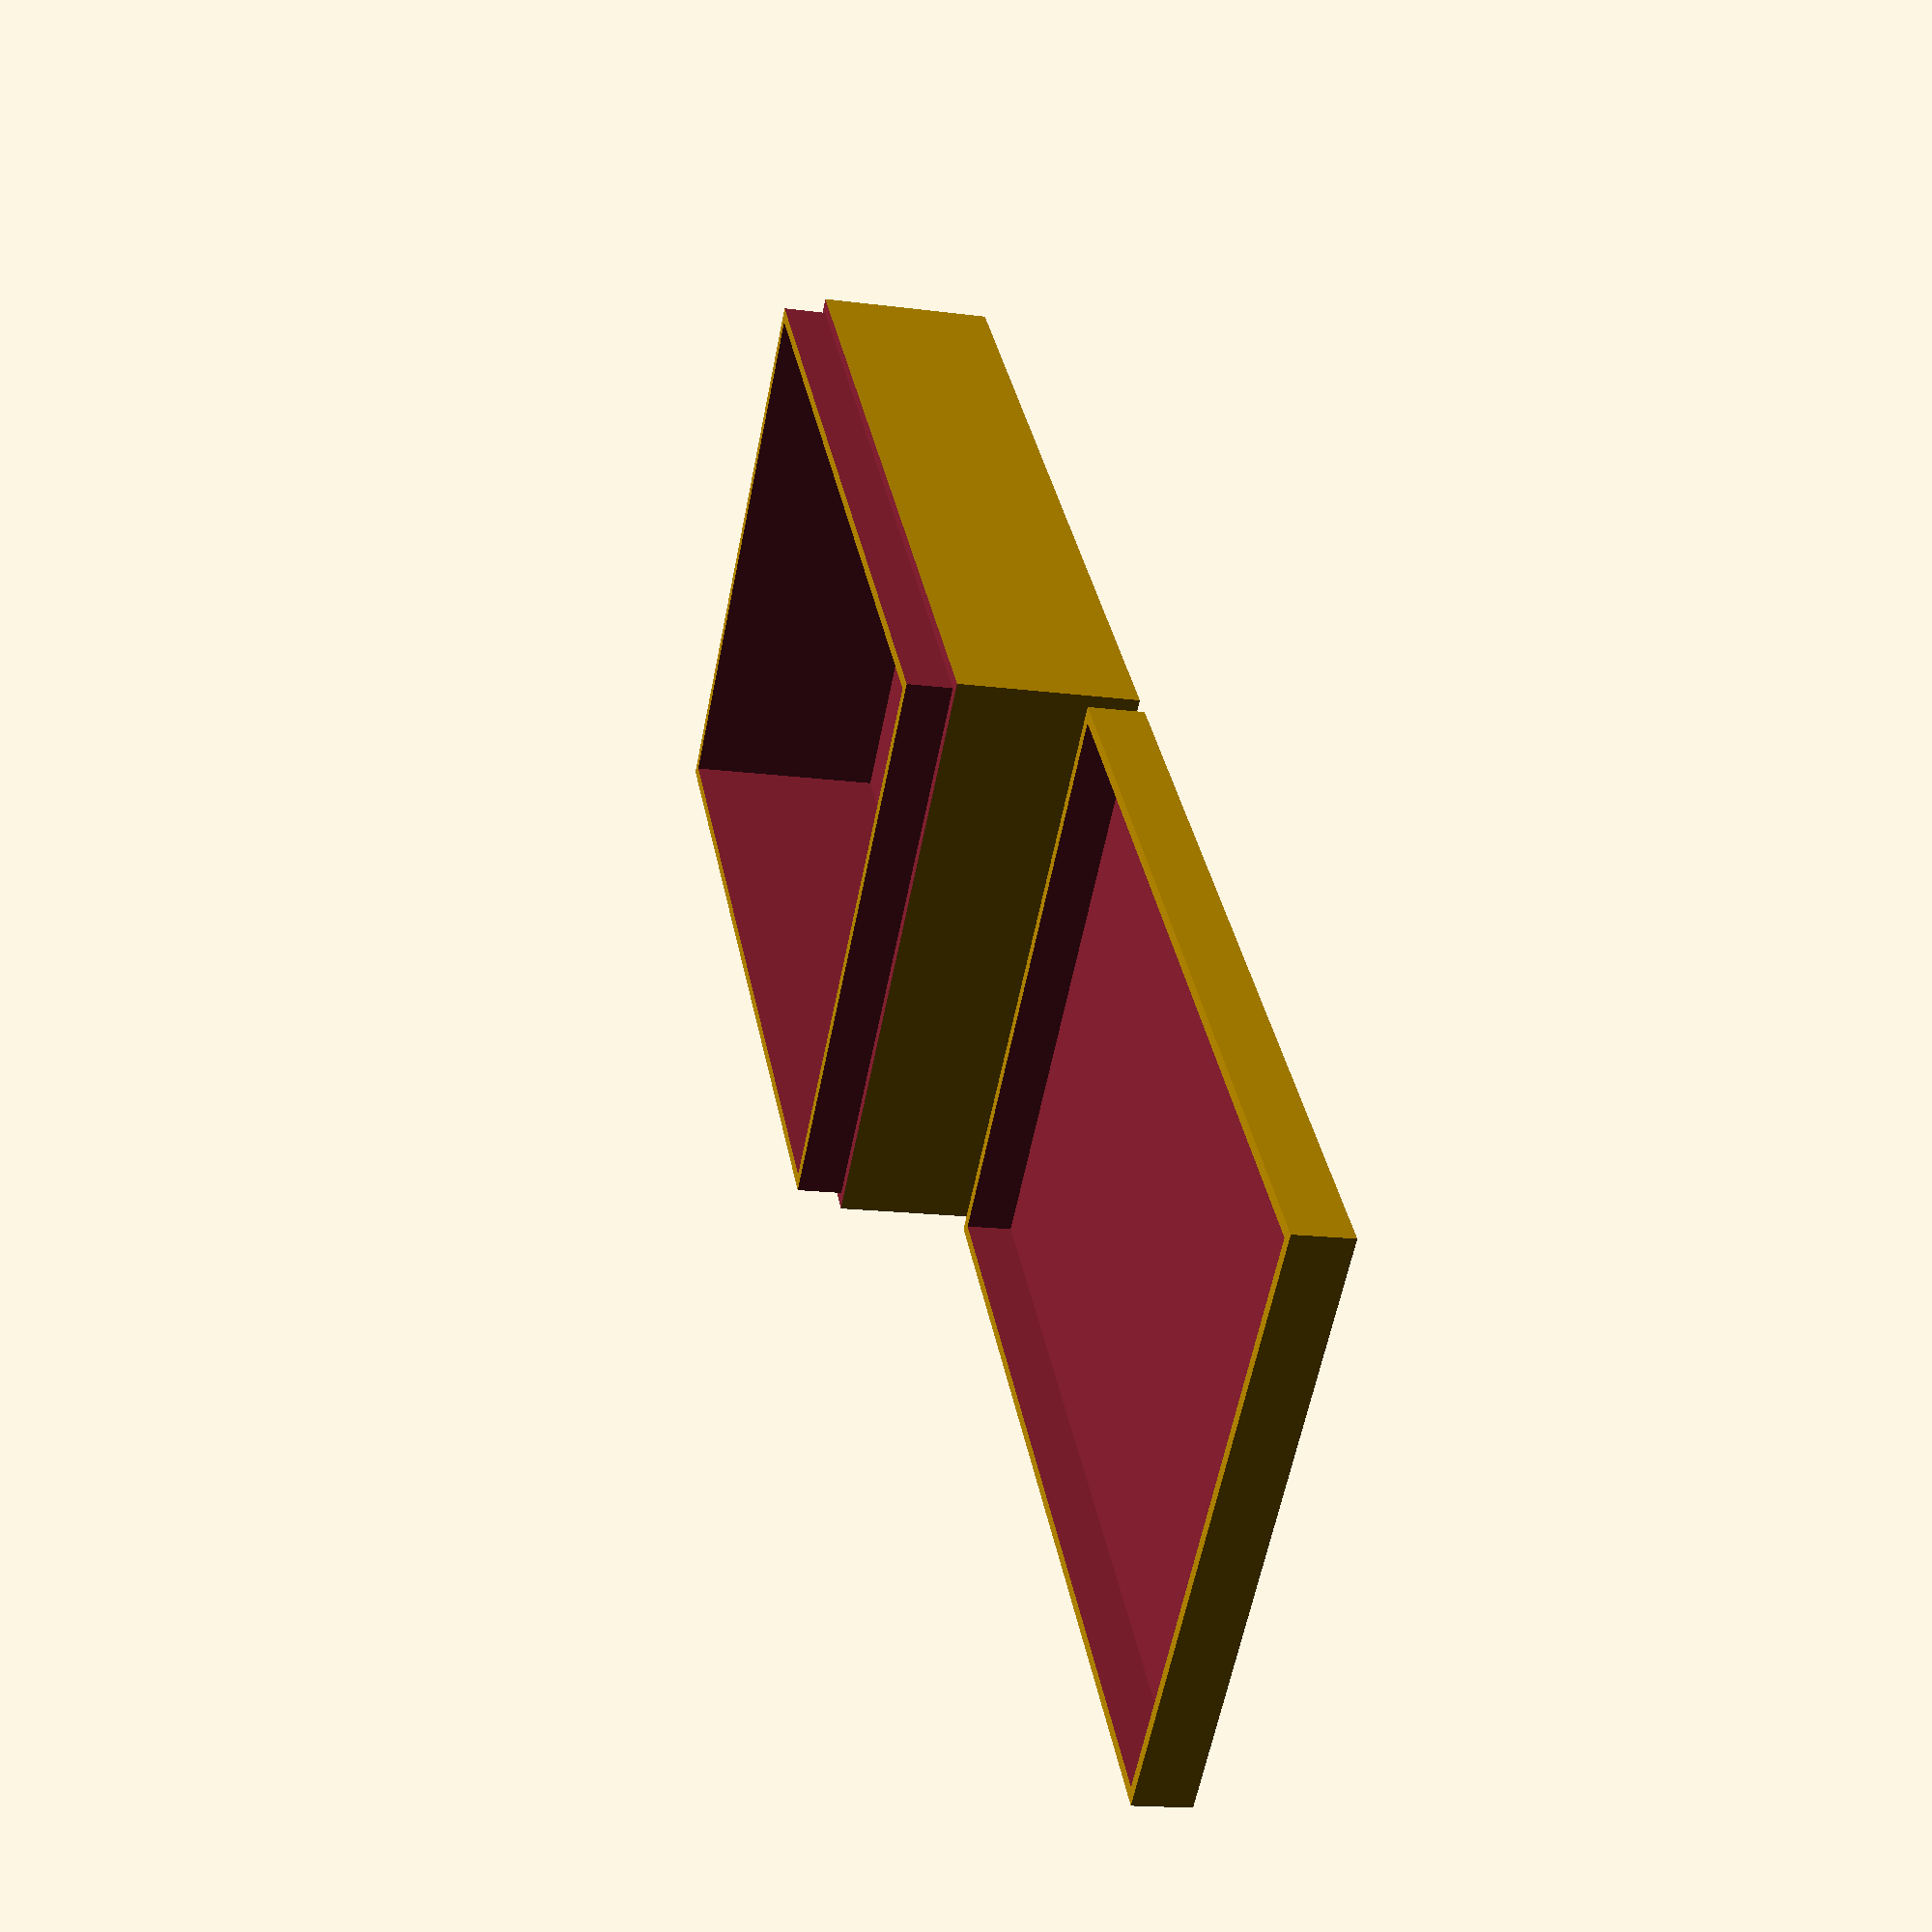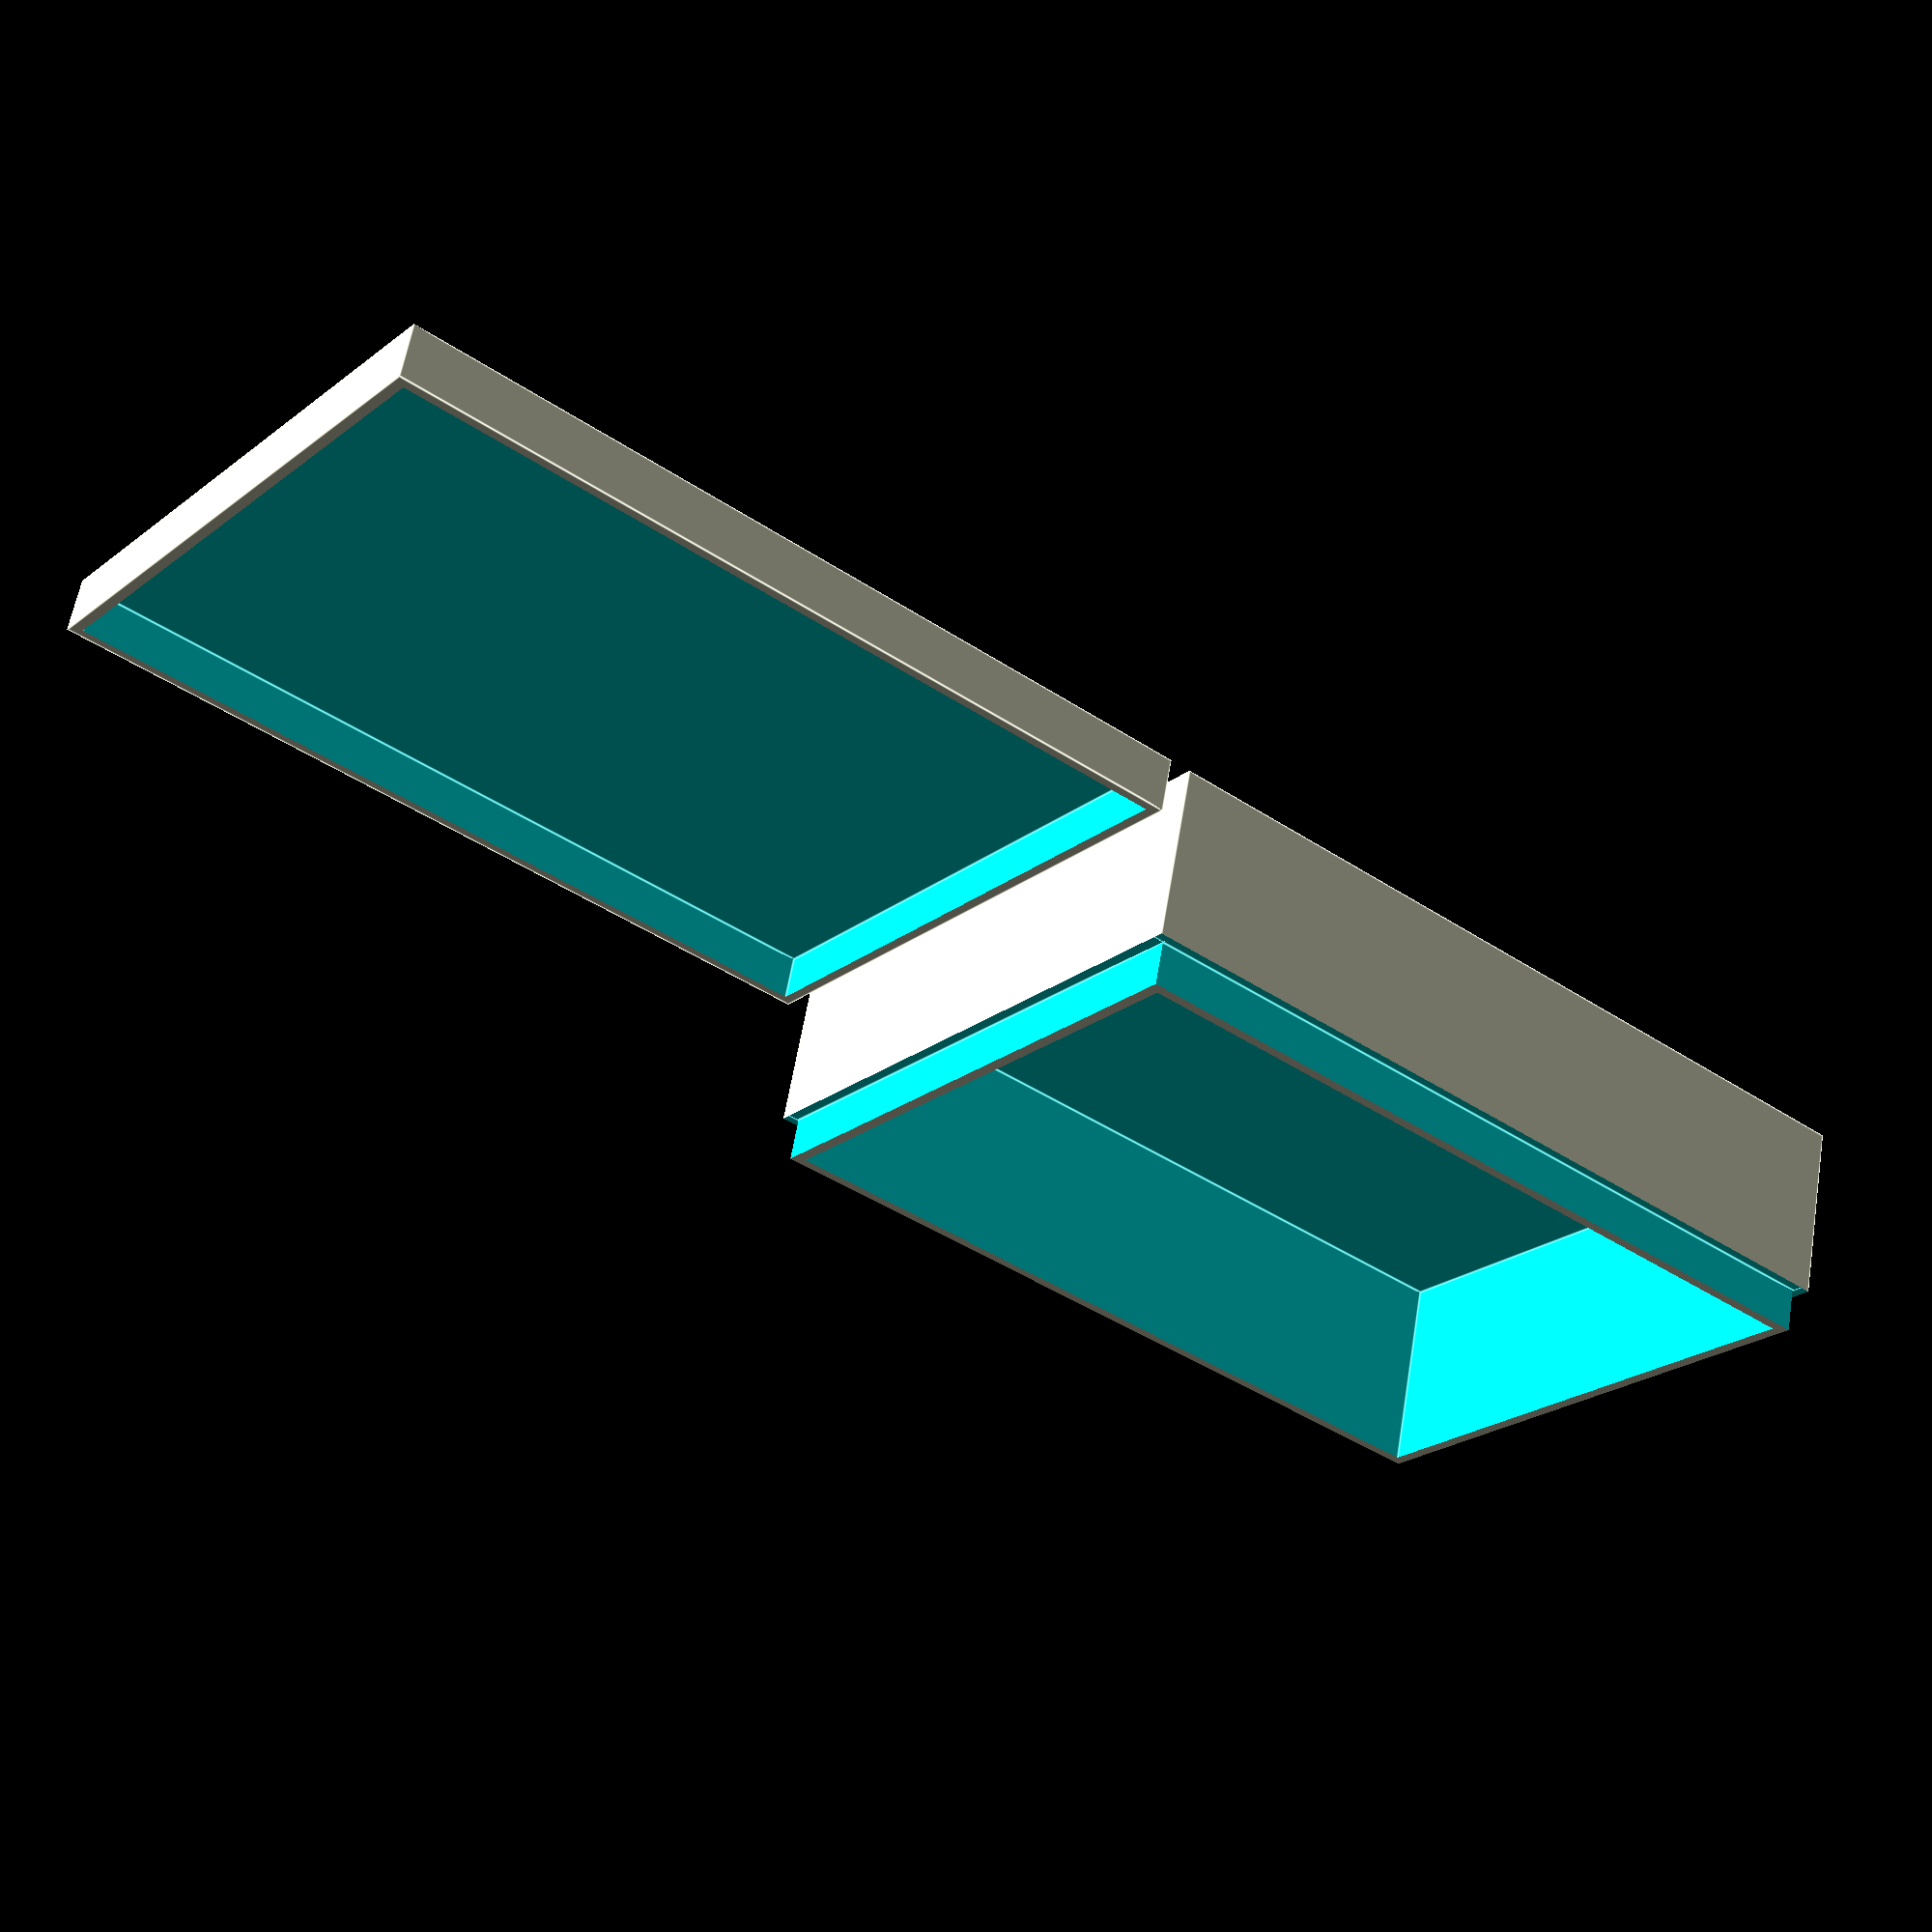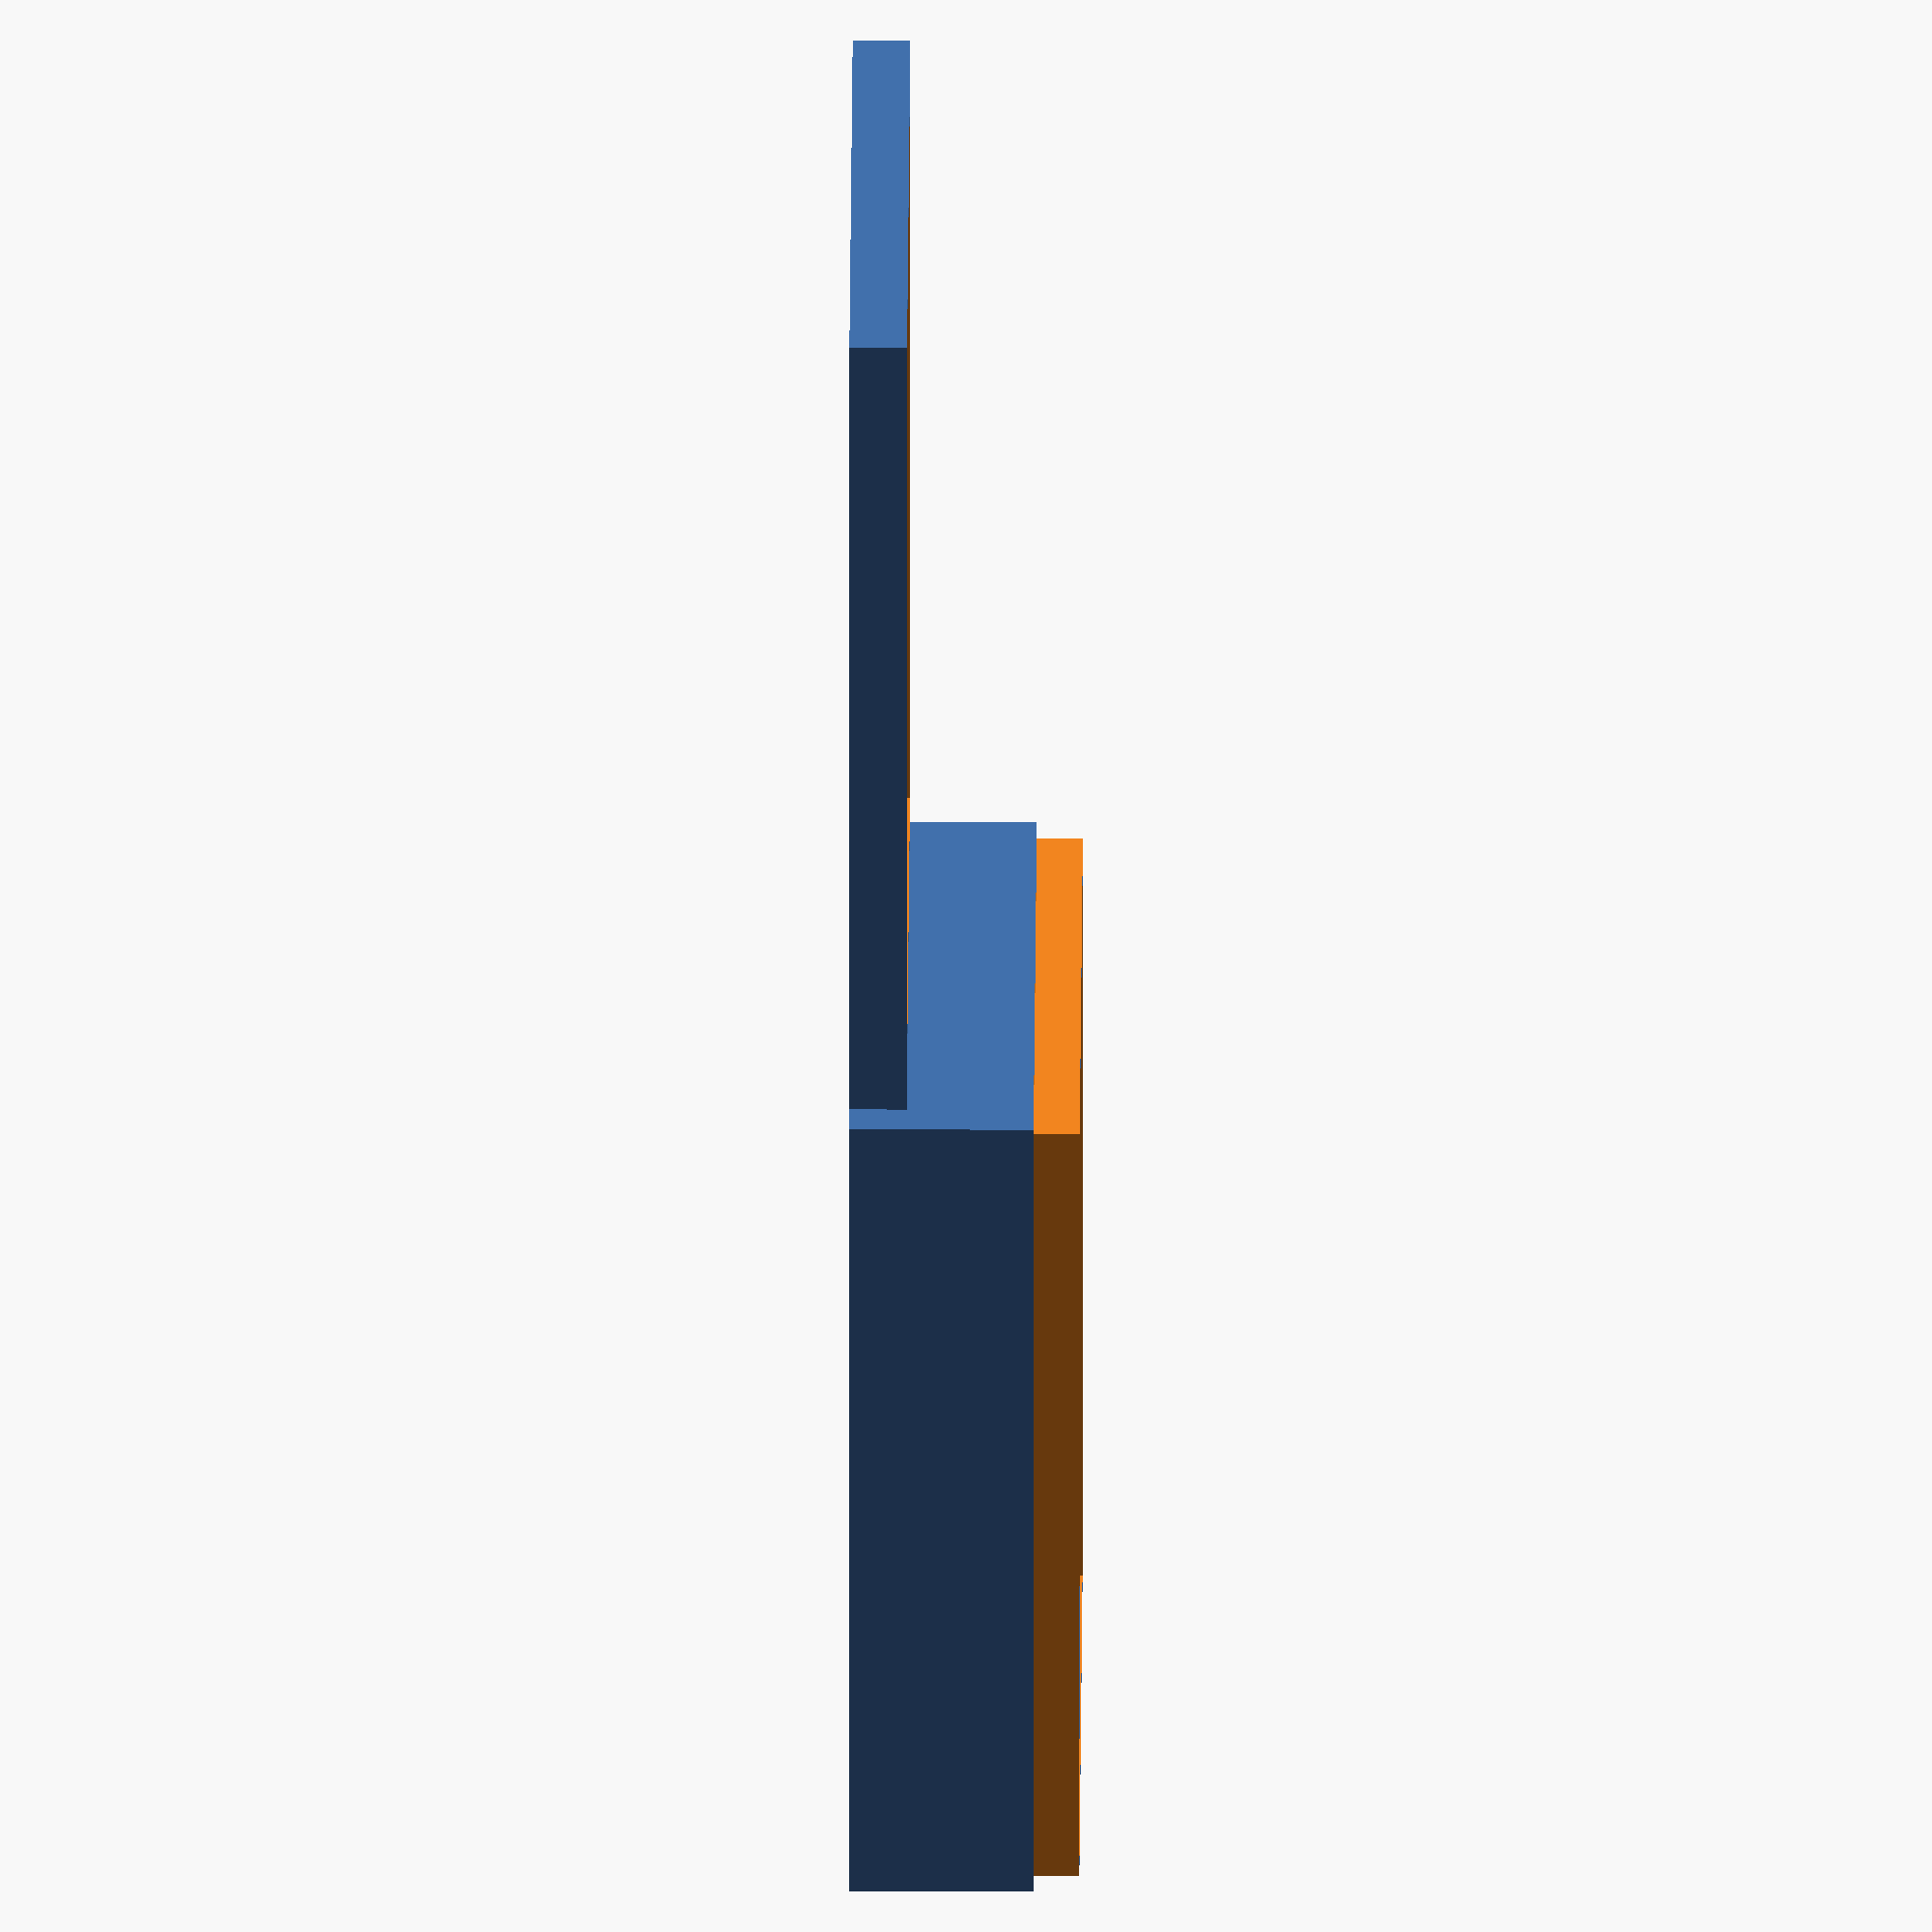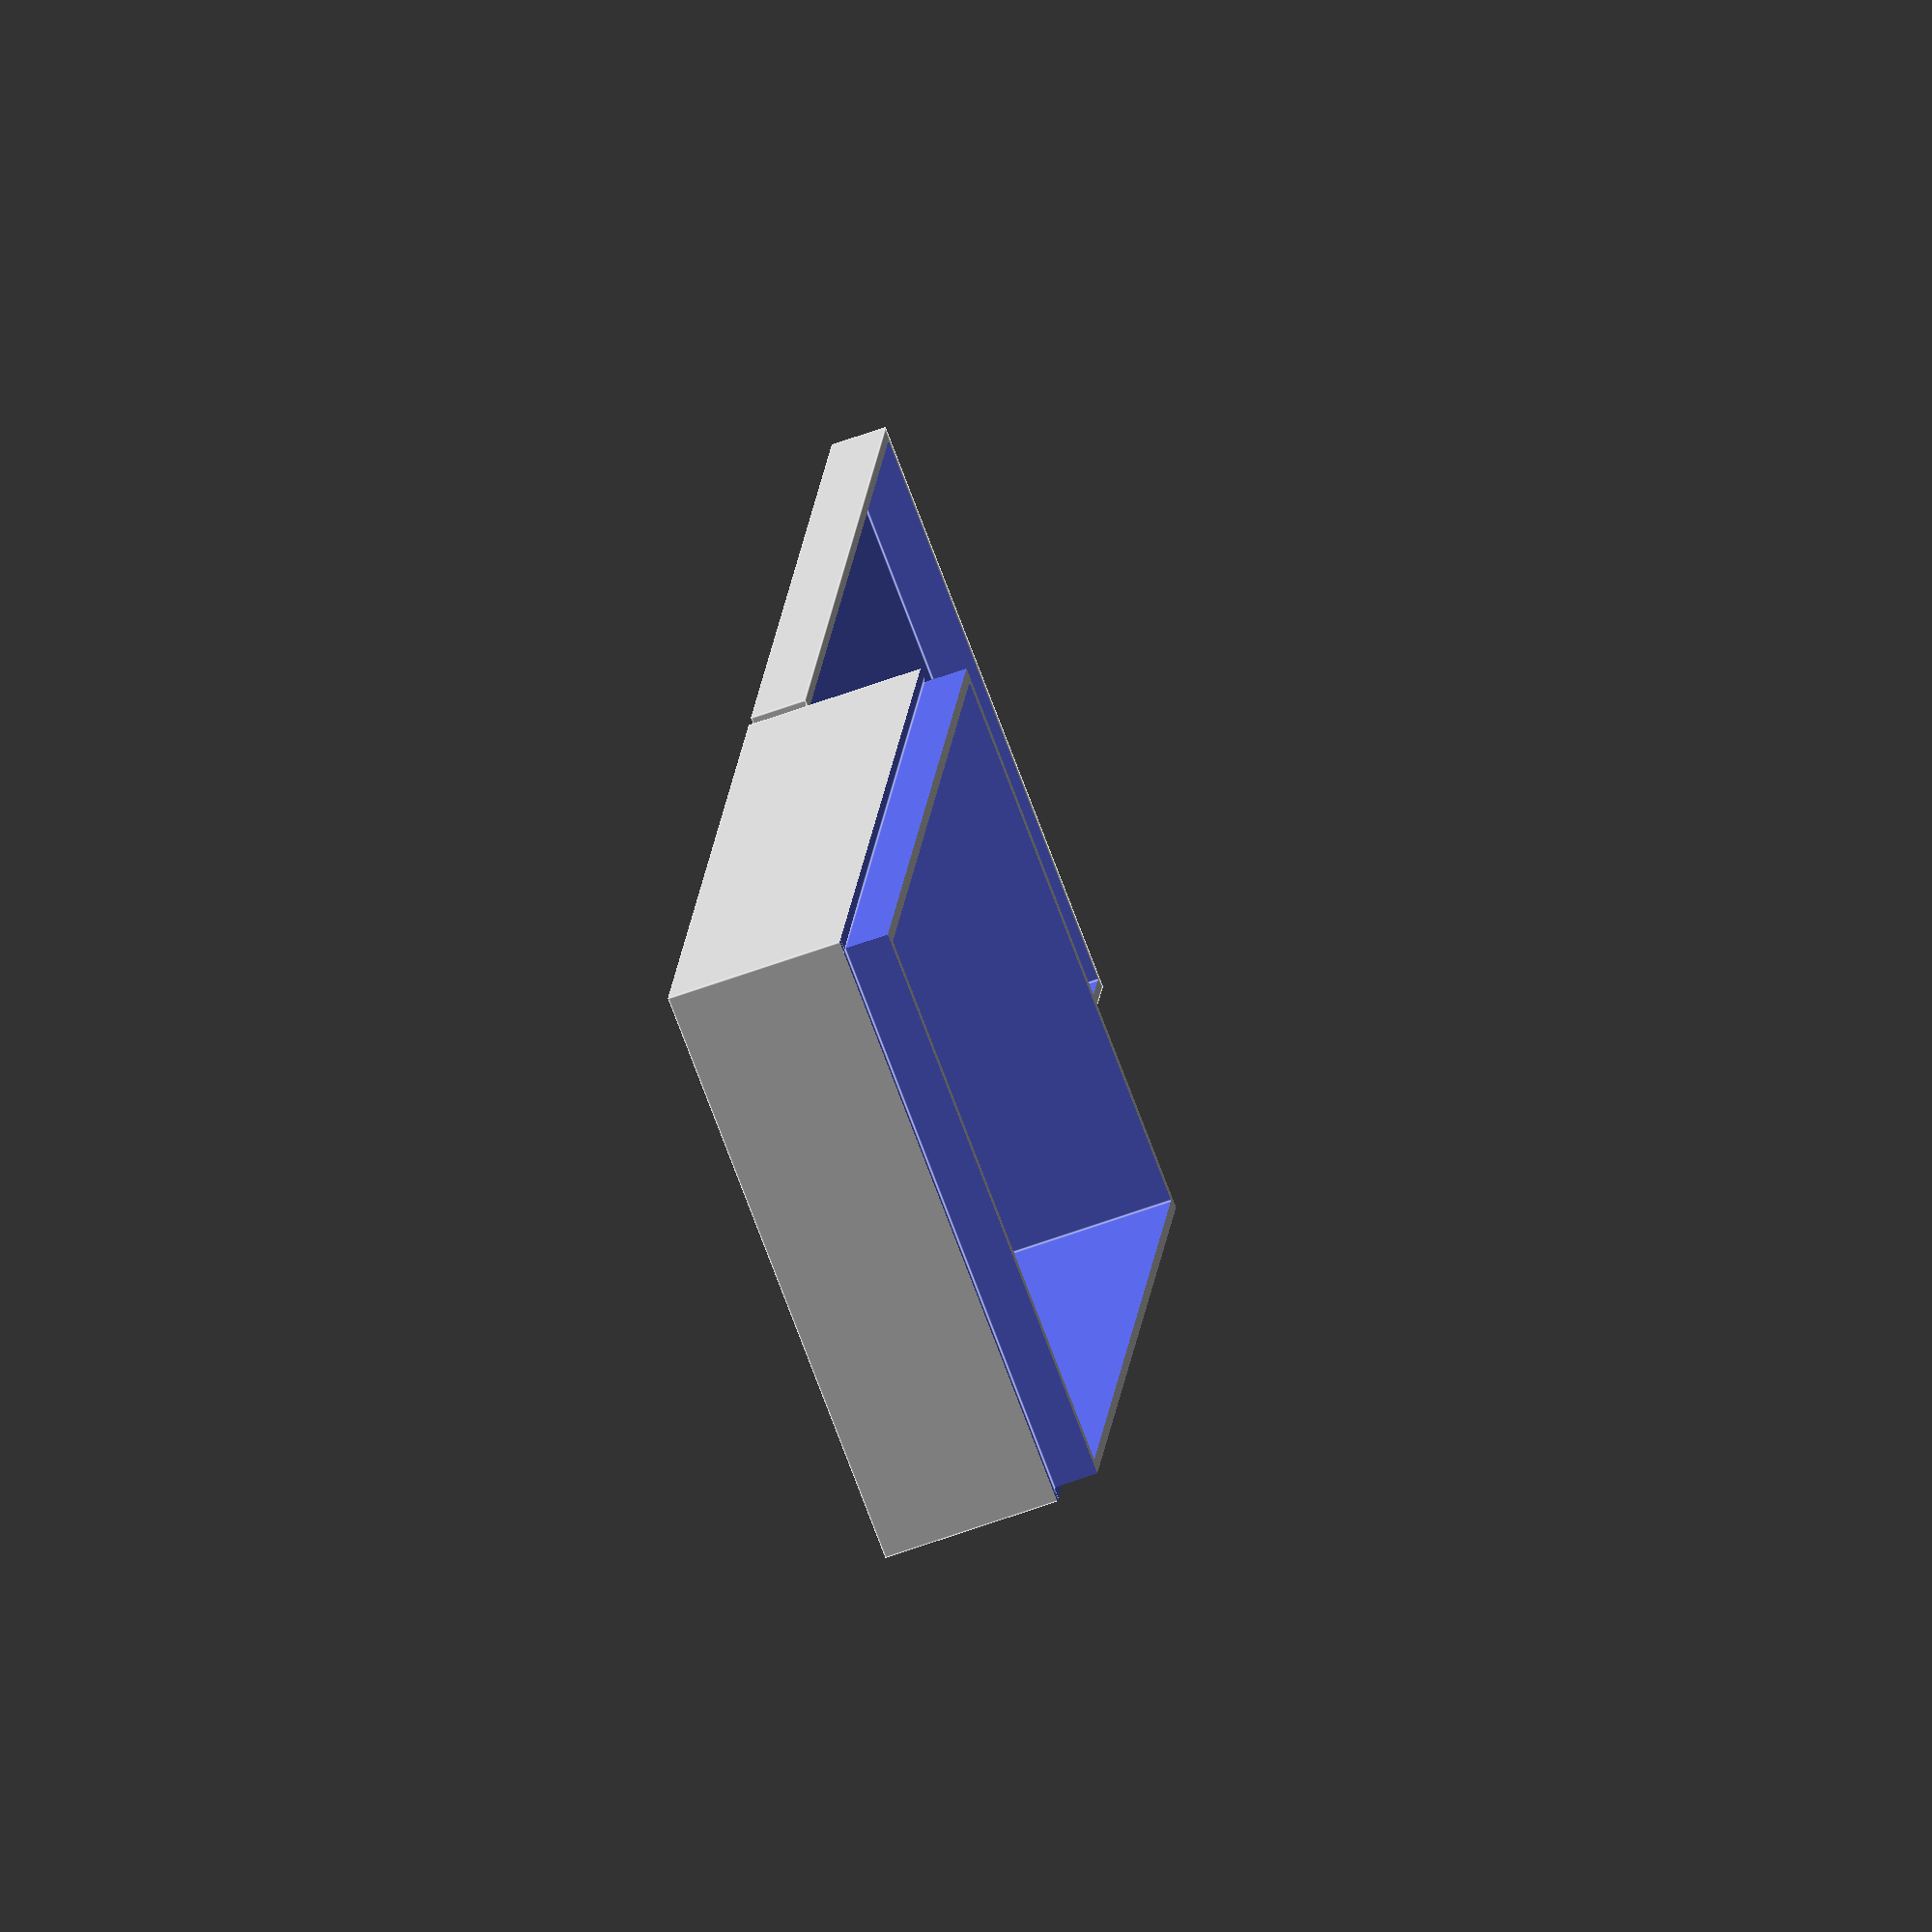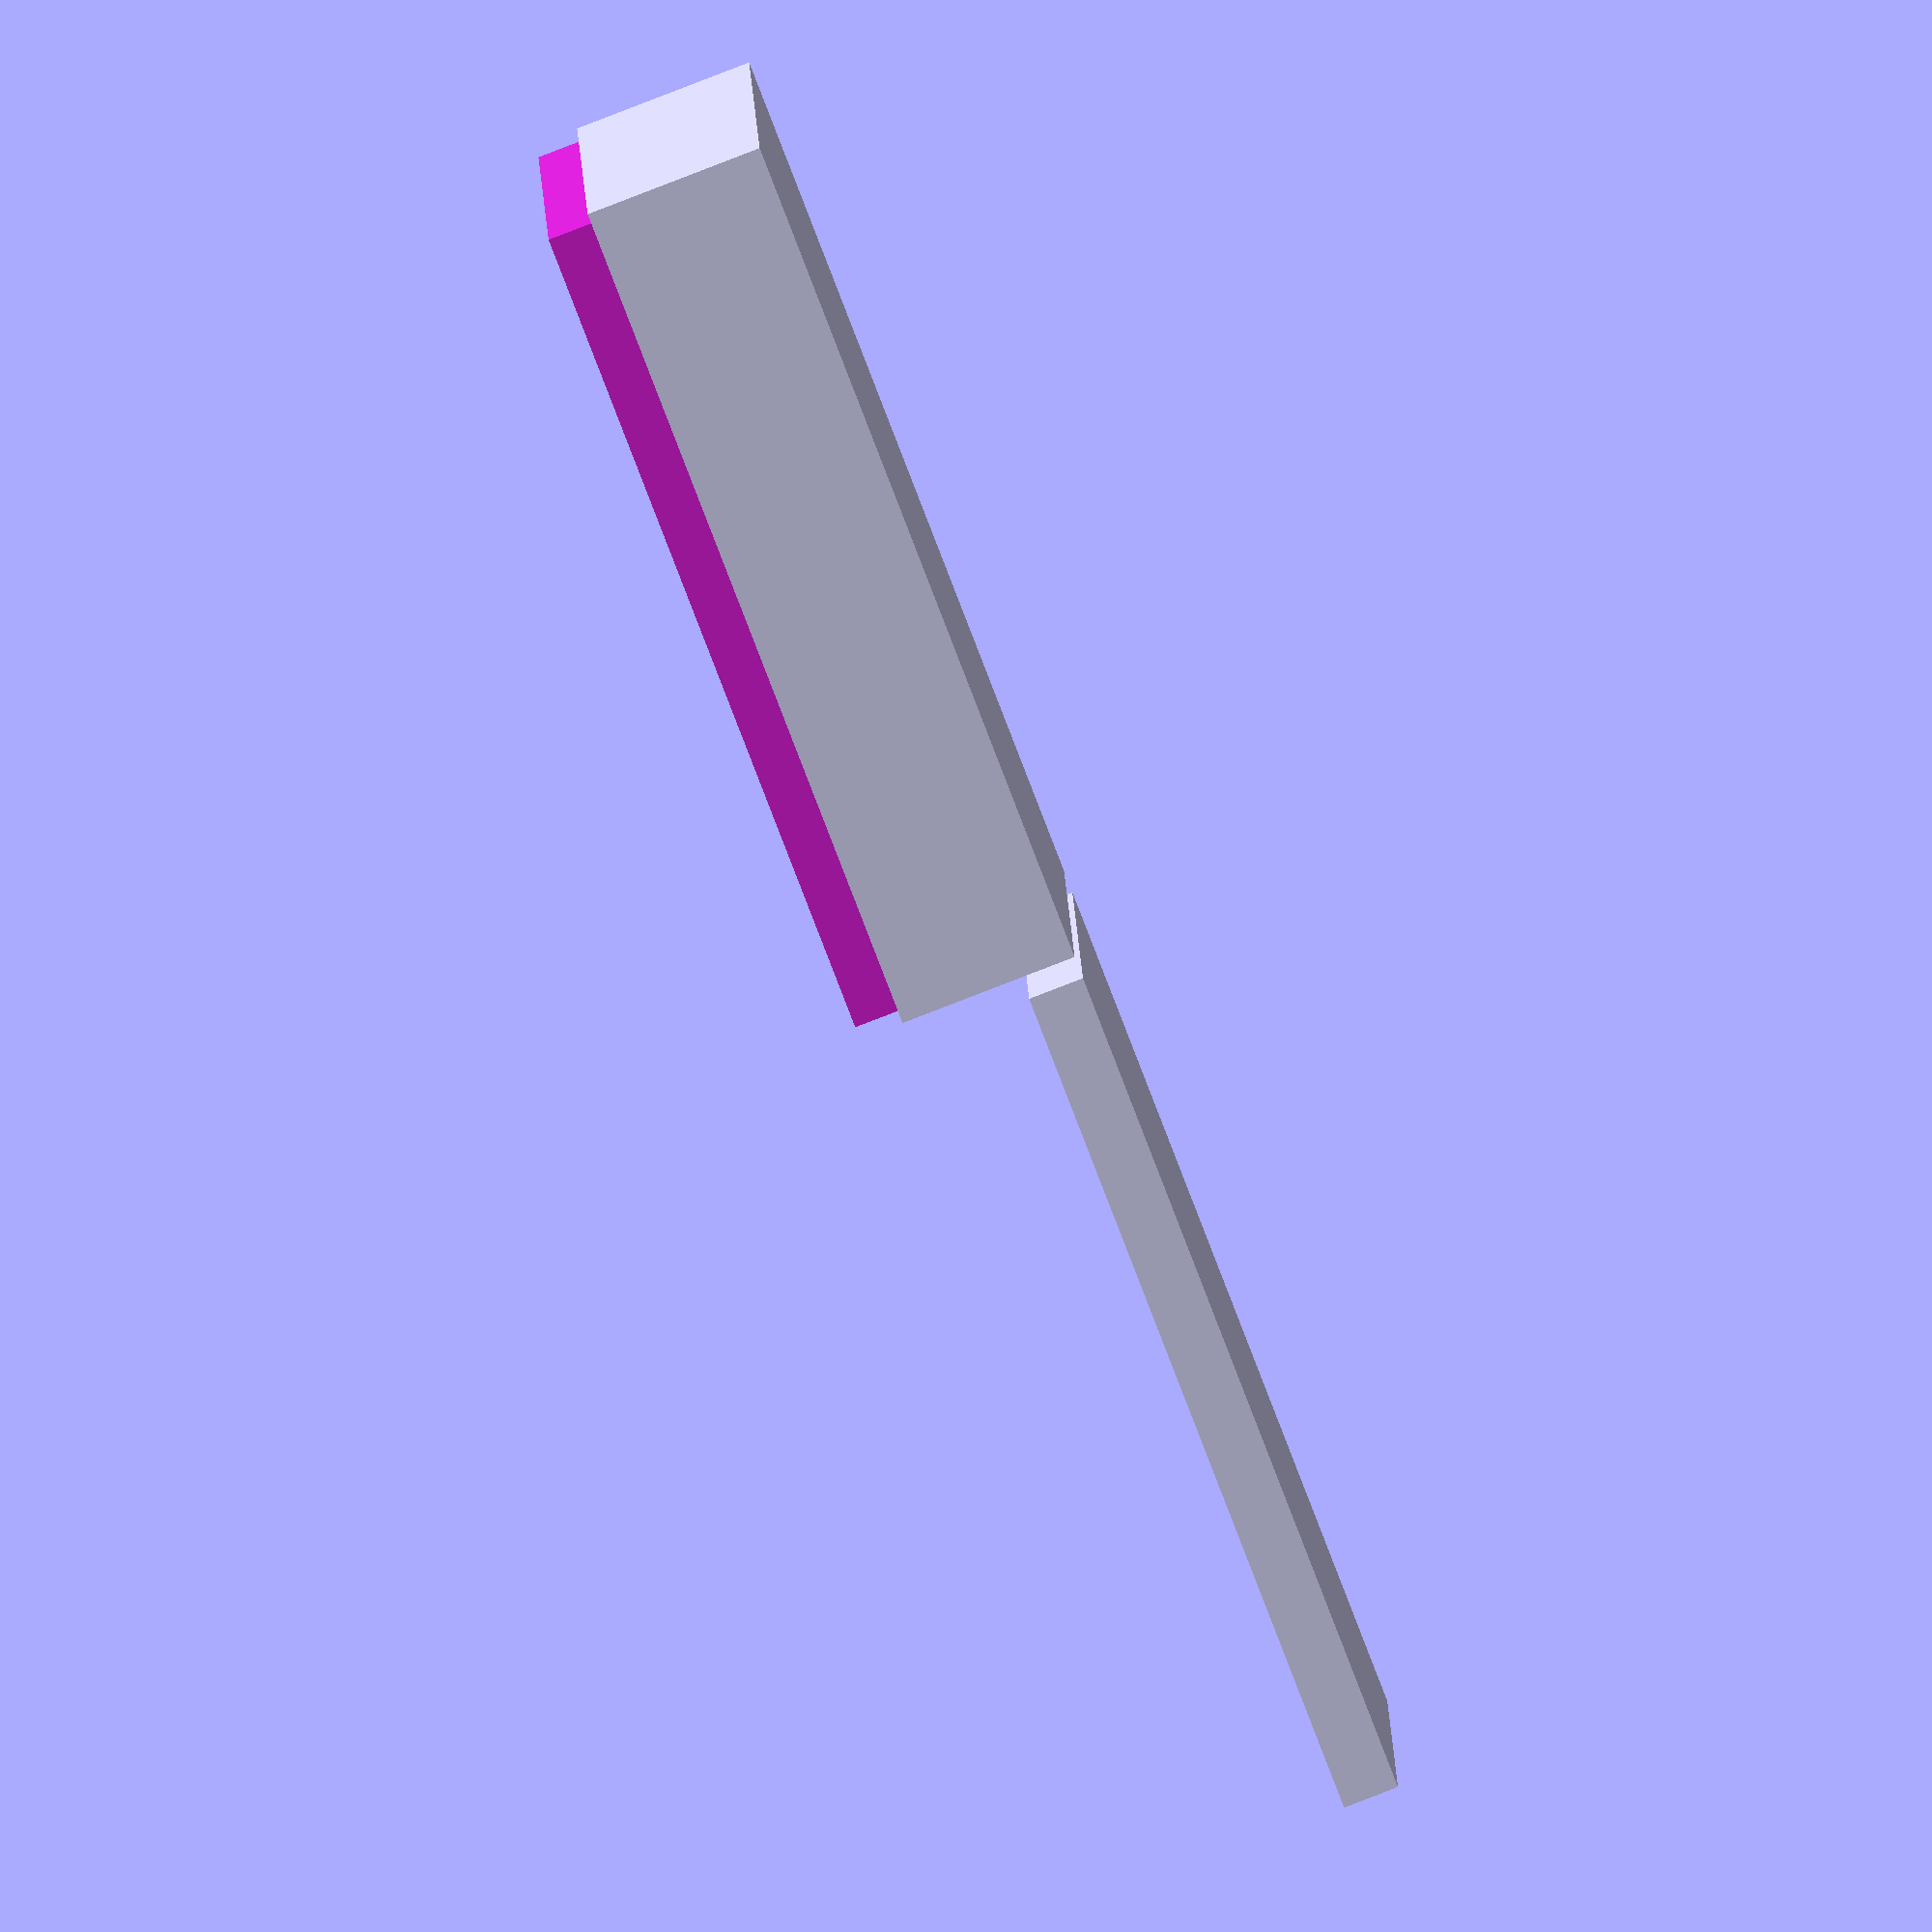
<openscad>
$card_lx = 72;
$card_ly = 51;
$height = 20;
$border = 2;


module emptyBox(x, y, h, border) {
    difference() {
        cube([x+(border*2), y+(border*2), h]);
        translate([border, border, border]) 
            cube([x, y, h]);
    }
}

module player() {
    difference() {
        emptyBox($card_lx, $card_ly-1, $height, $border);
        translate([-1,-1,16]) 
            cube([$border,$card_ly*3, 5]);
        translate([$card_lx+$border+1,-1,16]) 
            cube([$border,$card_ly*3, 5]);
        translate([-1,-1,16])
            cube([$card_lx*3, $border, 5]);
        translate([-1,$card_ly+$border,16])
            cube([$card_lx*3, $border, 5]);
    }
}

module lidPlayer() {
    translate ([$card_lx+3*$border,0,0])
        emptyBox($card_lx+$border, $card_ly+$border-1, 5,1);
}

player();
lidPlayer();
</openscad>
<views>
elev=196.7 azim=228.8 roll=104.9 proj=p view=wireframe
elev=119.8 azim=37.7 roll=170.4 proj=p view=edges
elev=146.8 azim=93.6 roll=269.7 proj=o view=wireframe
elev=57.9 azim=284.8 roll=291.2 proj=o view=edges
elev=84.6 azim=182.7 roll=111.1 proj=o view=wireframe
</views>
